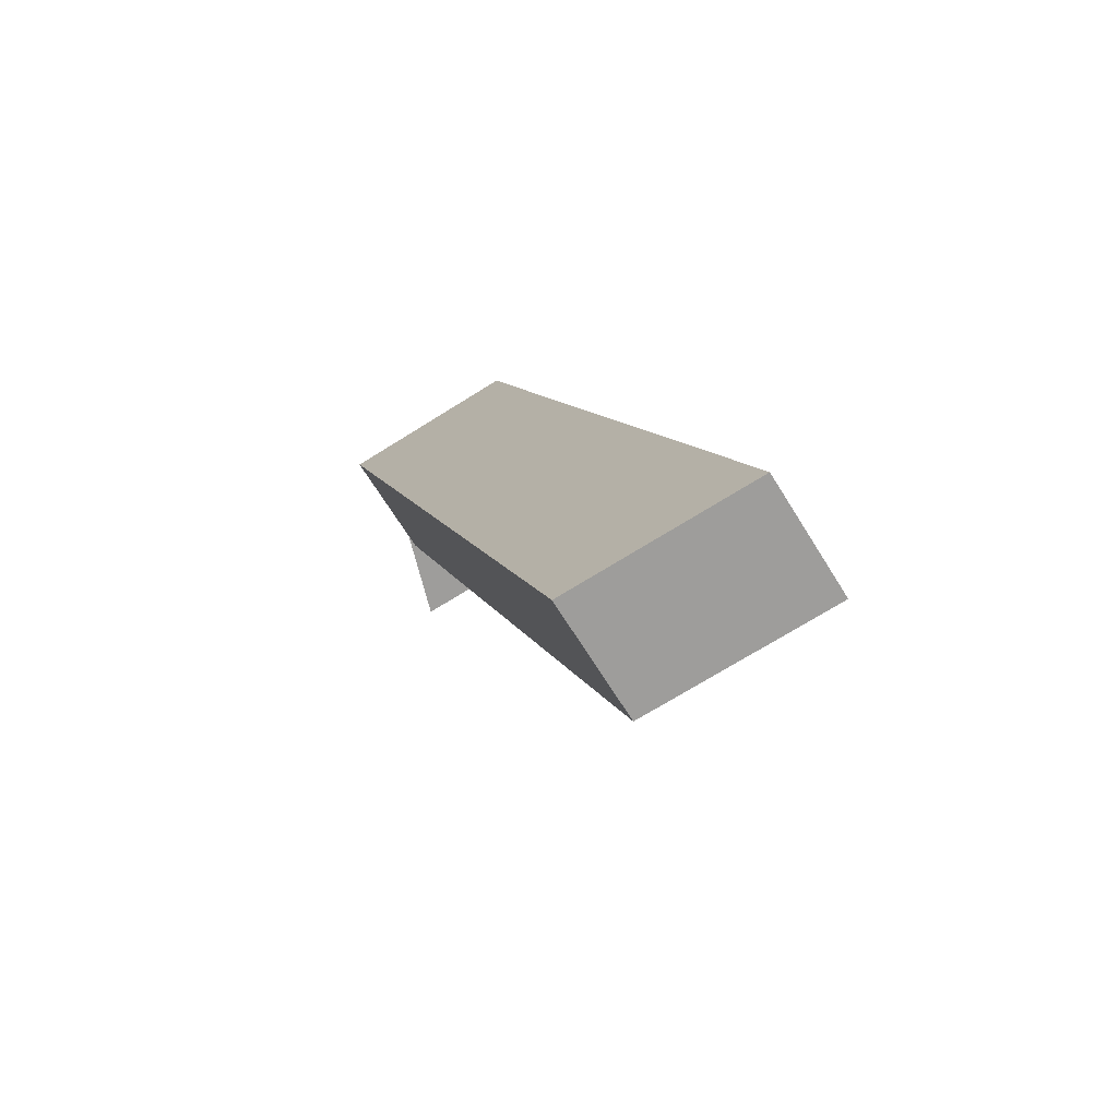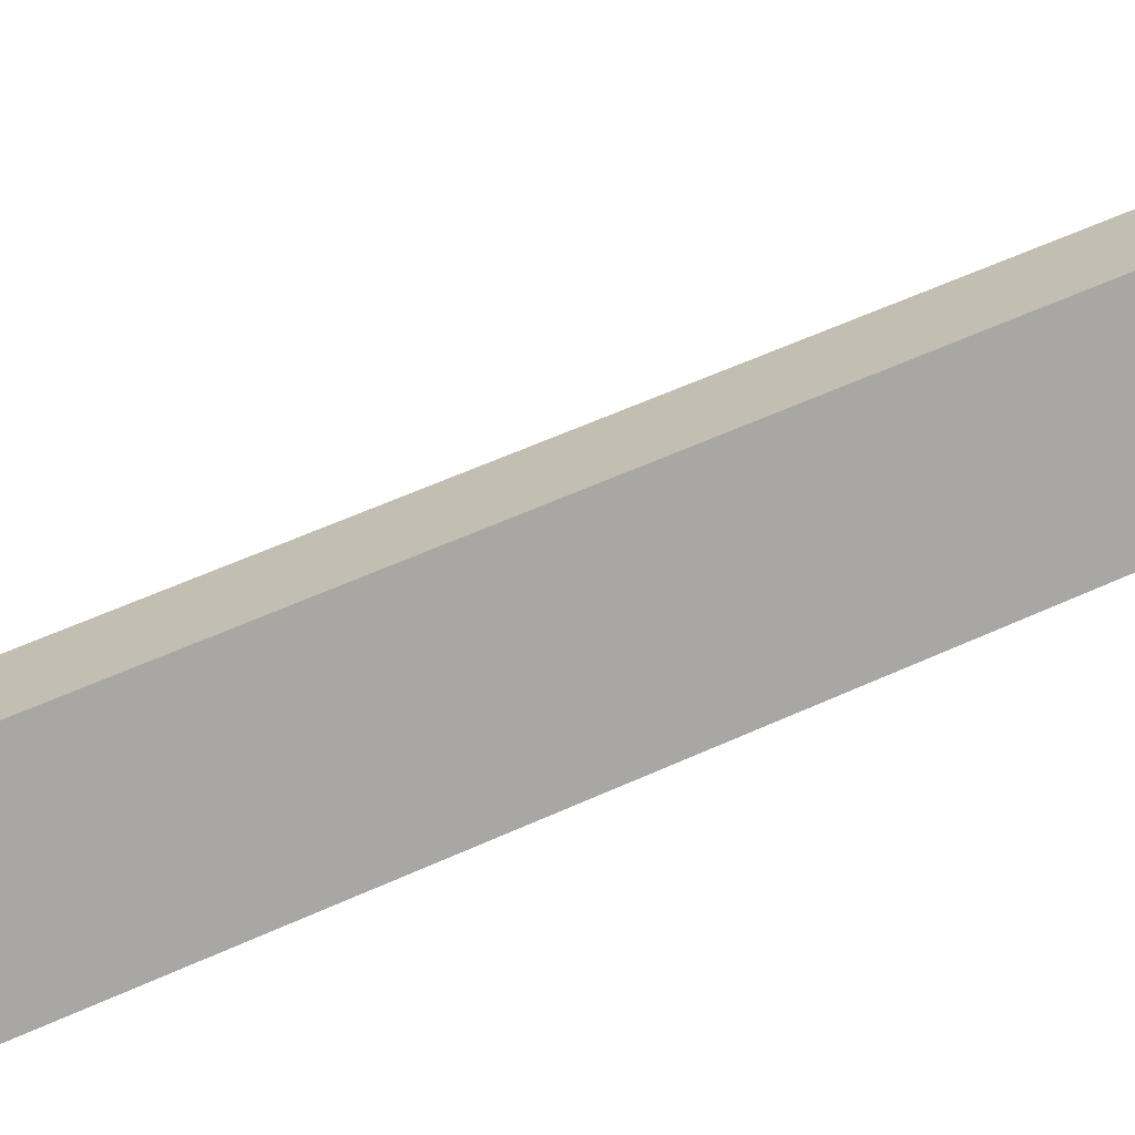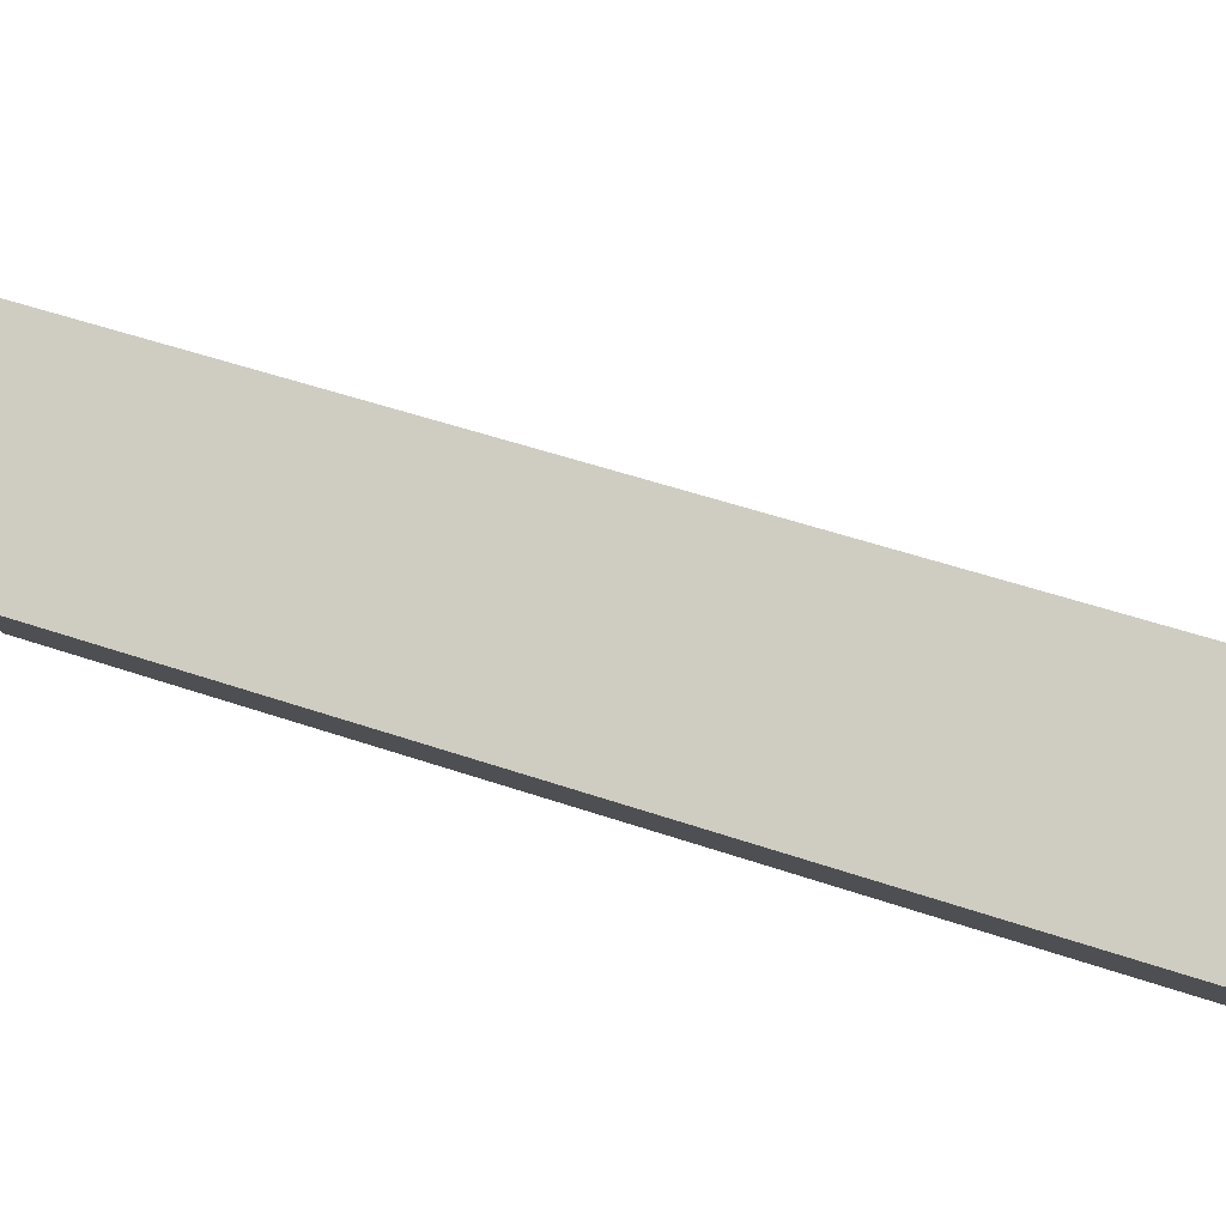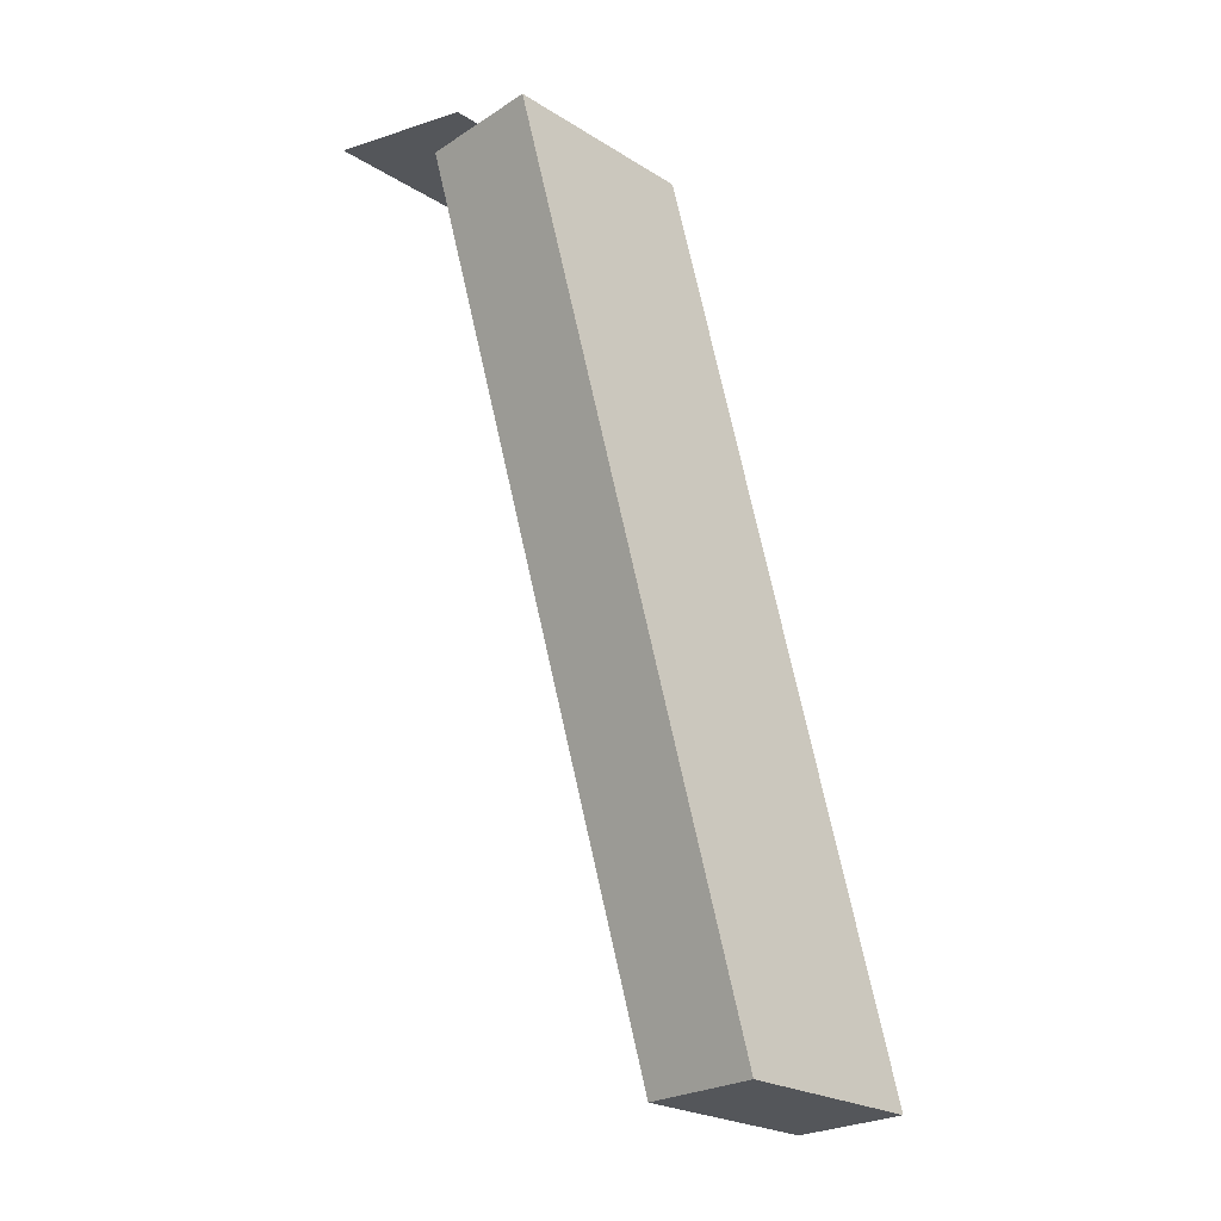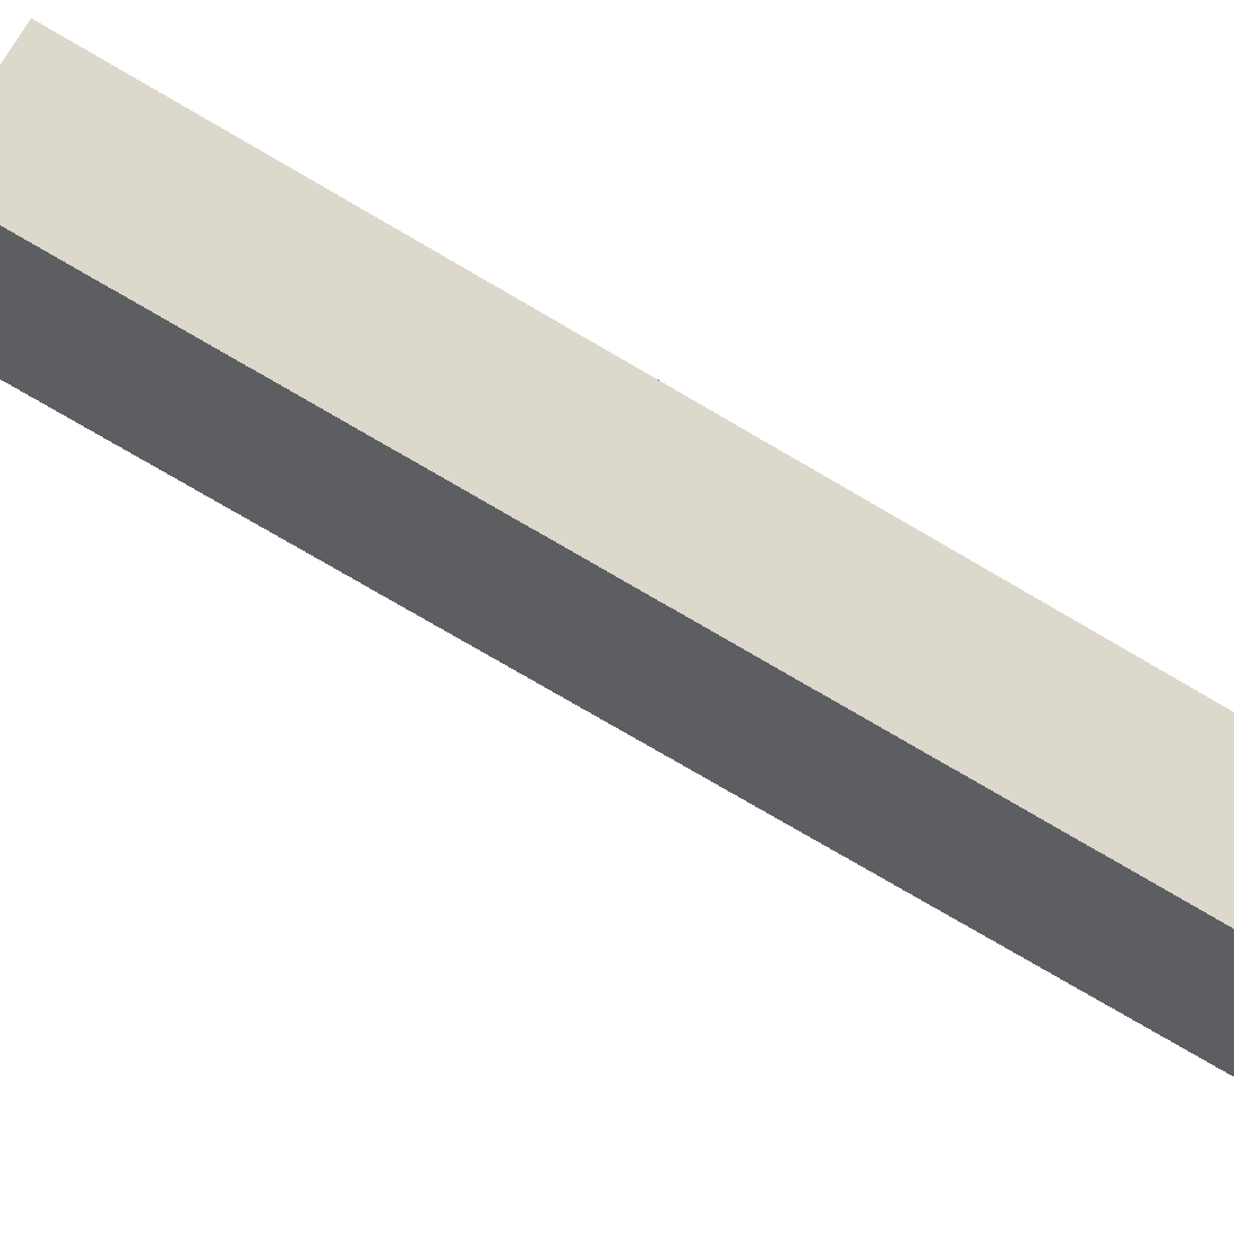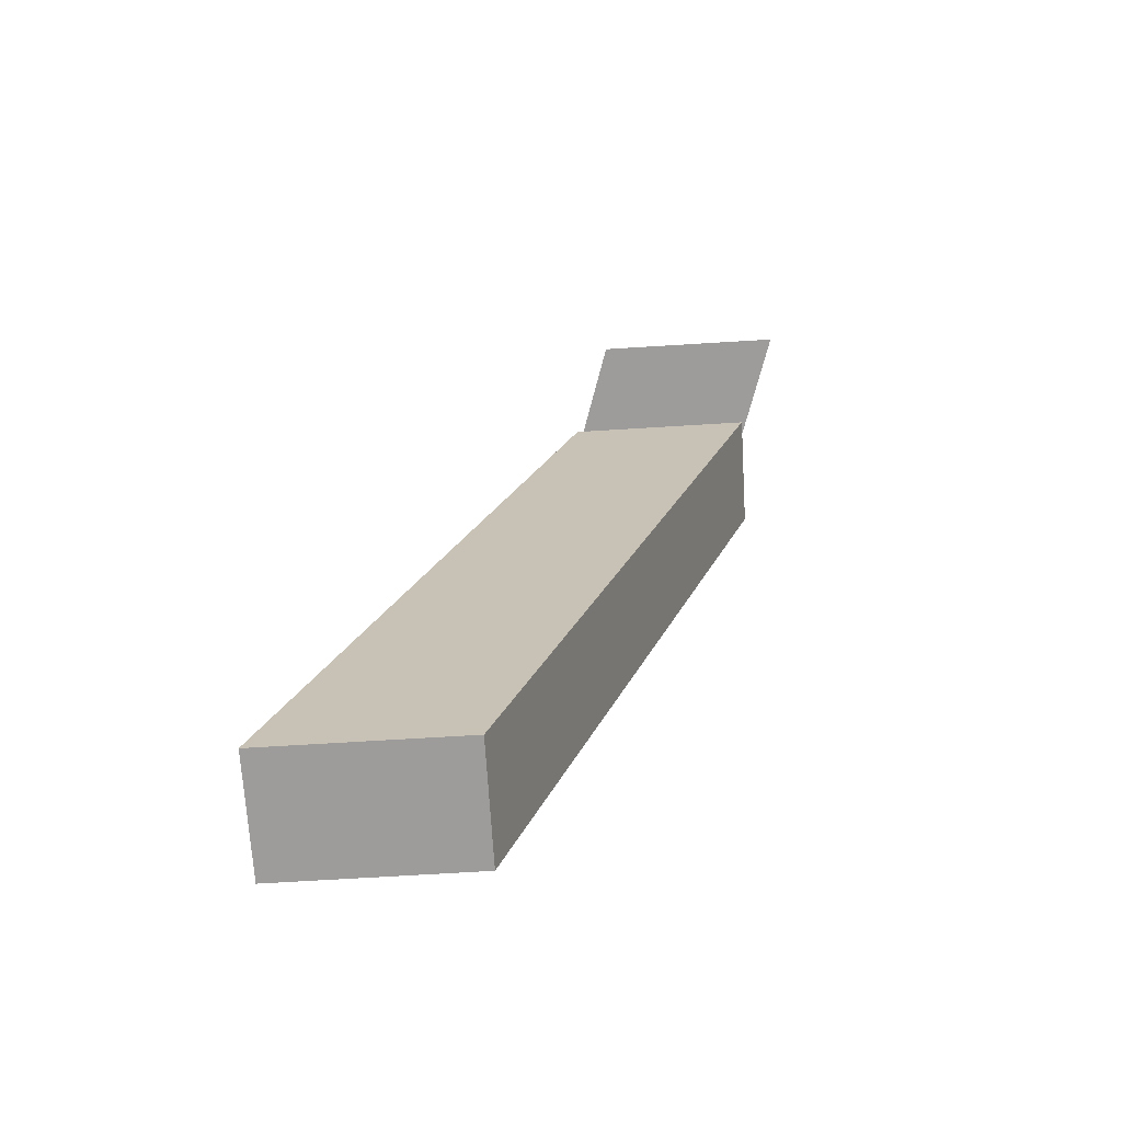
<metadata>
{"format":"obj","ext":"obj","renderer":"f3d","projection":"perspective","resolution":1024,"background":"white","views":[{"elev":-70.5,"azim":-57.9,"up":"+Z"},{"elev":14.6,"azim":-106.2,"up":"+Y"},{"elev":-11.2,"azim":99.5,"up":"+Y"},{"elev":-25.1,"azim":-134.5,"up":"+Z"},{"elev":62.6,"azim":114.5,"up":"+Y"},{"elev":-70.3,"azim":93.5,"up":"+Z"}]}
</metadata>
<code>
o PlateTrg.001_Plane.025
v -38 18.2 79
v -38 9.1 51
v -42 18.2 79
v -42 9.1 51
v -39 18.2 80
v -35 19.5 80
v -38 24.64 79
v -42 24.64 79
v -38 15.54 51
v -42 15.54 51
v -39 24.64 80
v -35 25.94 80
f 3 2 1
f 9 8 7
f 1 8 3
f 1 9 7
f 4 9 2
f 3 10 4
f 6 11 12
f 3 4 2
f 9 10 8
f 1 7 8
f 1 2 9
f 4 10 9
f 3 8 10
f 6 5 11

</code>
